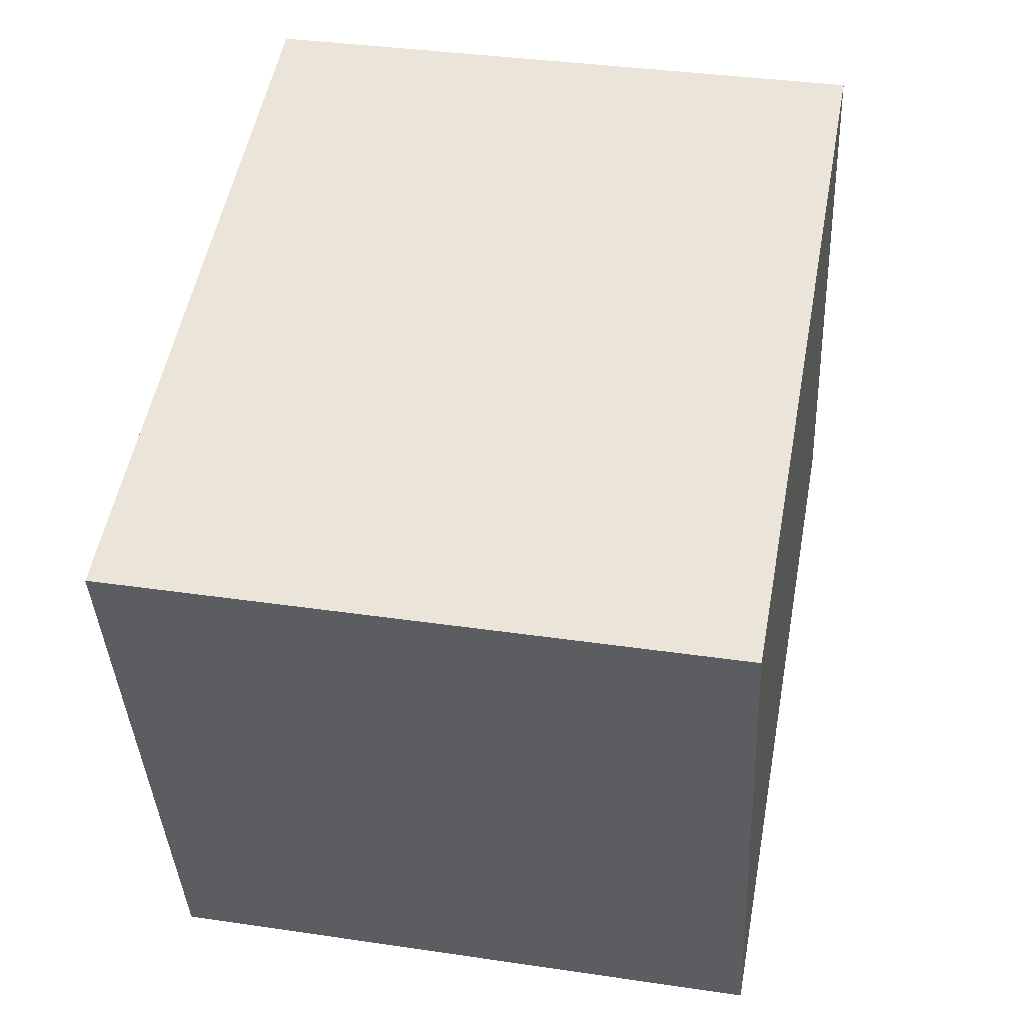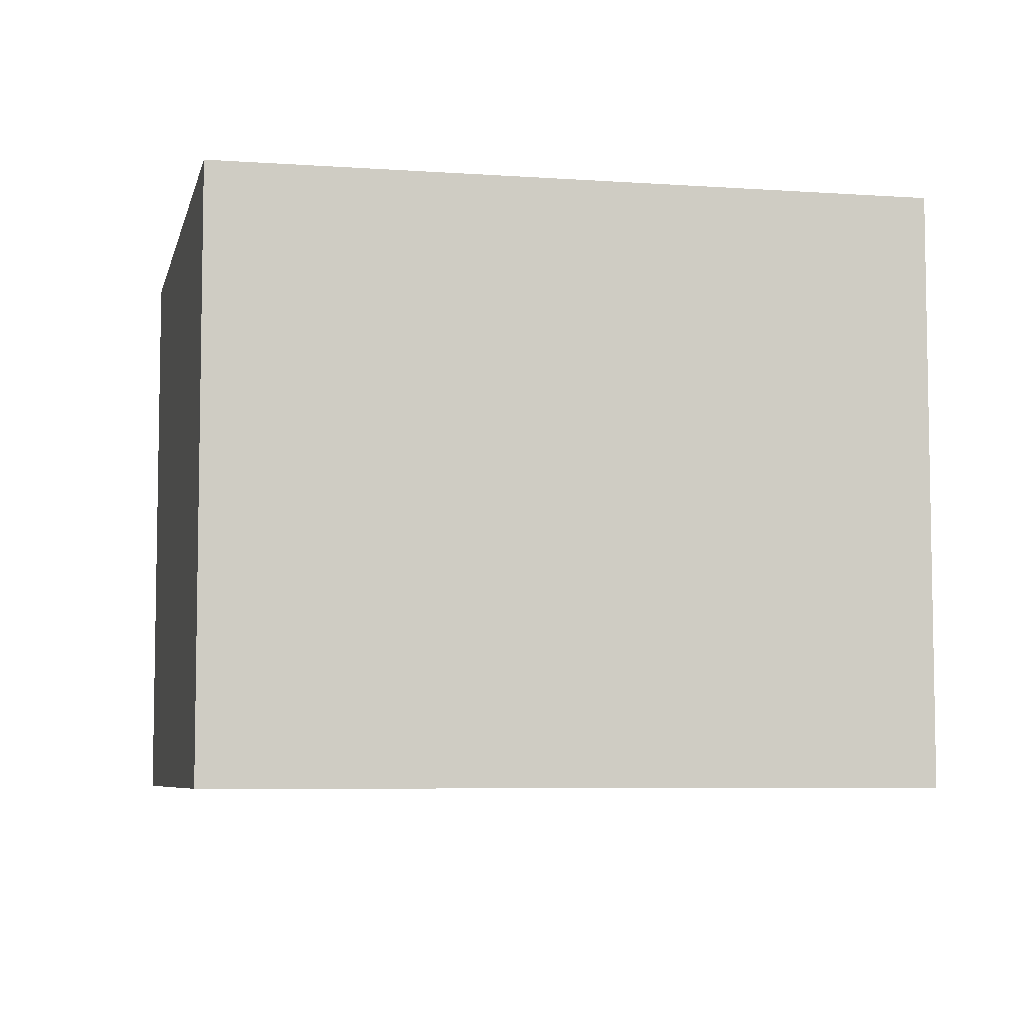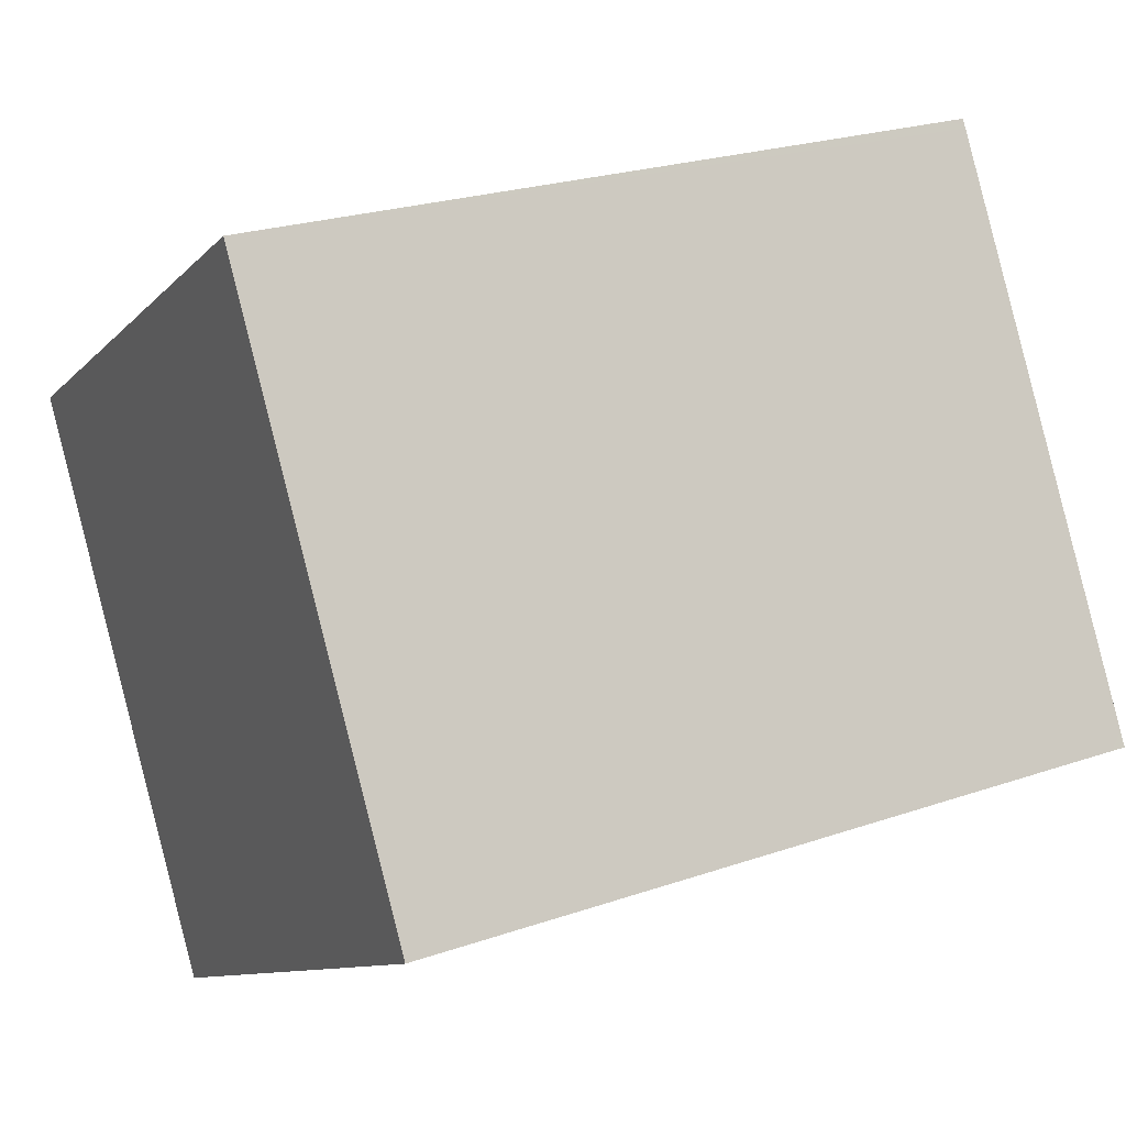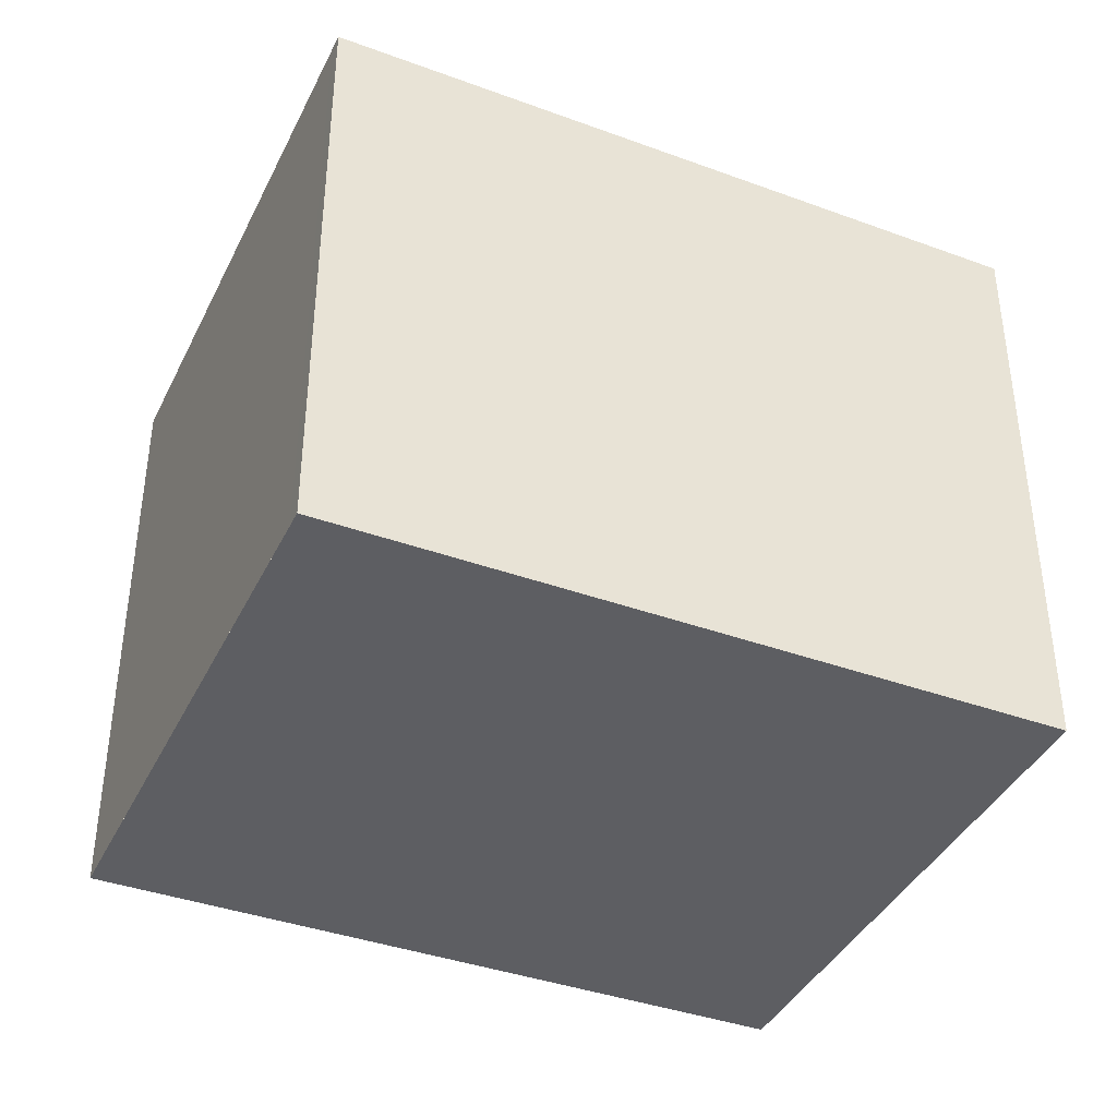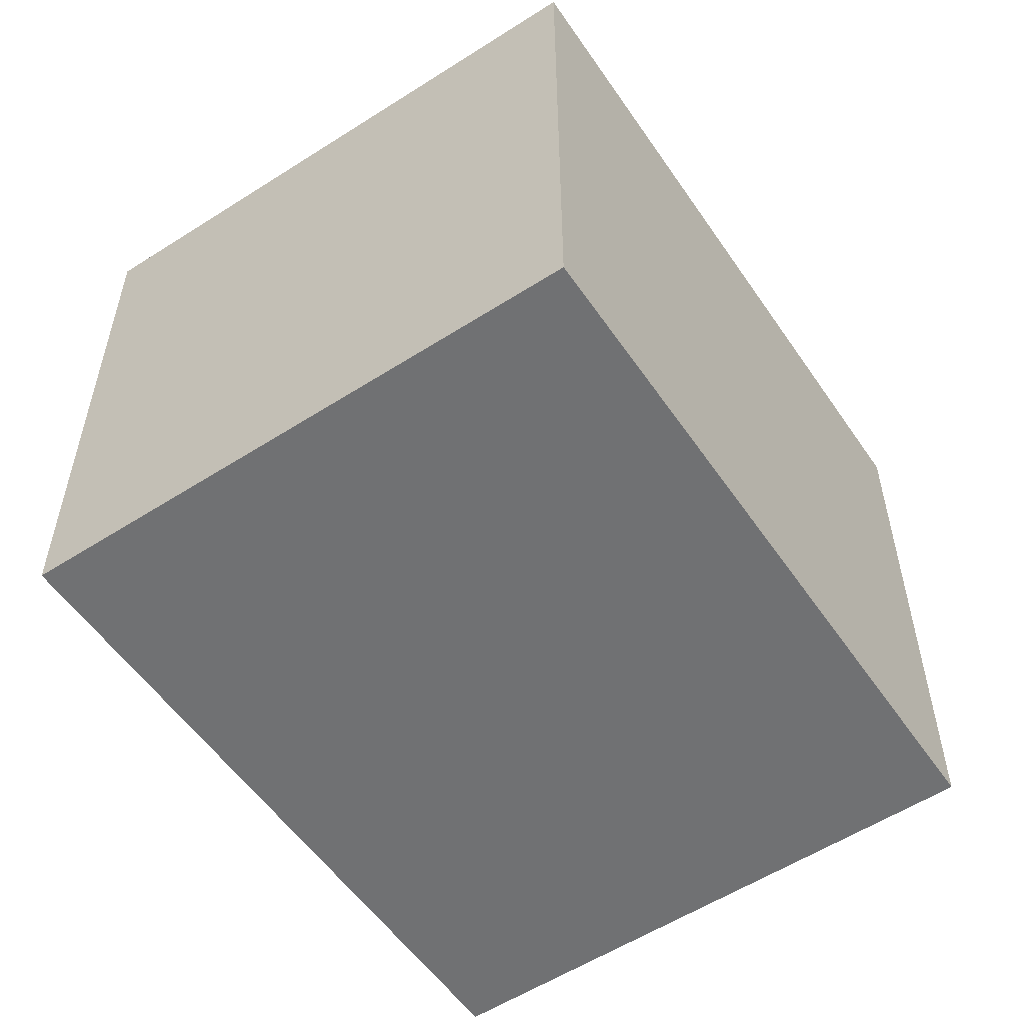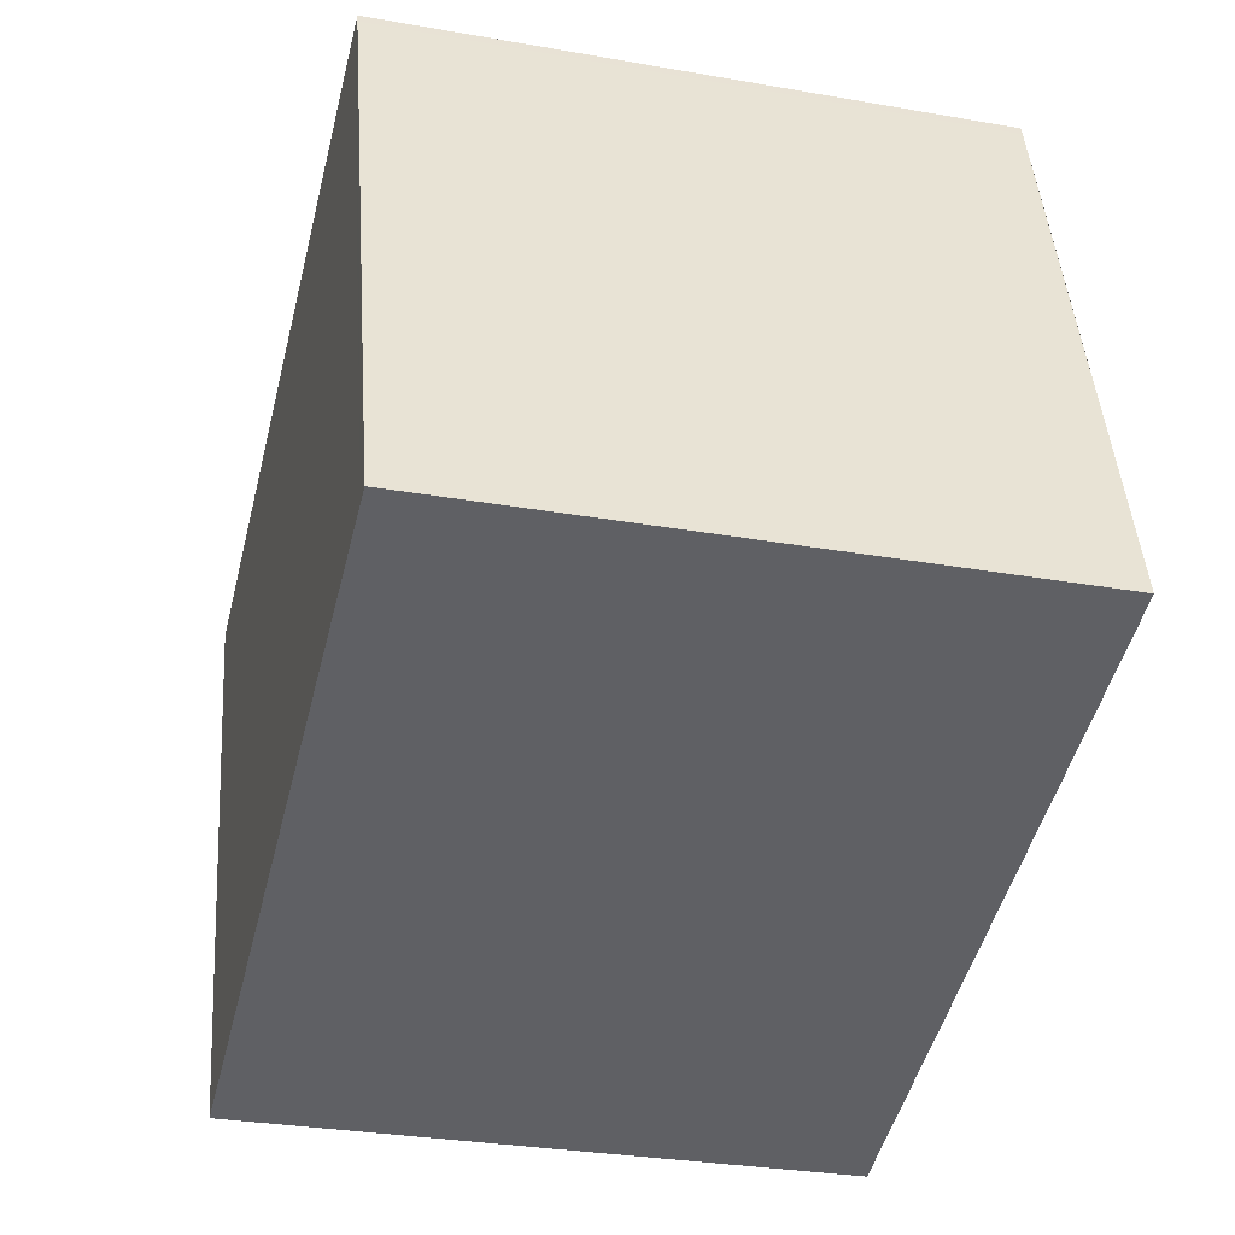
<metadata>
{"format":"obj","ext":"obj","renderer":"f3d","projection":"perspective","resolution":1024,"background":"white","views":[{"elev":35.5,"azim":-78.9,"up":"+Y"},{"elev":-6.5,"azim":-177.1,"up":"+Z"},{"elev":-10.1,"azim":-24.0,"up":"+Y"},{"elev":-39.3,"azim":-8.2,"up":"+Z"},{"elev":-55.1,"azim":-40.0,"up":"+Z"},{"elev":-30.9,"azim":75.9,"up":"+Y"}]}
</metadata>
<code>
v -2044 -1234 2.29
v -2043 -1236 2.271
v -2046 -1237 2.29
v -2047 -1235 2.309
v -2047 -1235 2.309
v -2044 -1234 2.29
v -2044 -1234 2.29
v -2044 -1234 2.29
v -2043 -1236 2.271
v -2046 -1235 2.308
v -2047 -1235 2.308
v -2046 -1237 2.289
v -2046 -1237 2.29
v -2046 -1237 2.29
v -2043 -1236 2.272
v -2043 -1236 2.271
v -2044 -1234 2.29
v -2044 -1234 2.29
v -2044 -1234 0
v -2044 -1234 0
v -2043 -1236 2.271
v -2043 -1236 2.271
v -2043 -1236 0
v -2043 -1236 0
v -2046 -1237 2.29
v -2046 -1237 2.29
v -2046 -1237 0
v -2046 -1237 0
v -2047 -1235 2.308
v -2047 -1235 2.309
v -2047 -1235 0
v -2047 -1235 0
v -2047 -1235 2.309
v -2047 -1235 2.309
v -2047 -1235 0
v -2047 -1235 0
v -2043 -1236 2.271
v -2044 -1234 2.29
v -2044 -1234 0
v -2043 -1236 0
v -2044 -1234 2.29
v -2044 -1234 2.29
v -2044 -1234 0
v -2044 -1234 0
v -2046 -1237 2.289
v -2043 -1236 2.271
v -2043 -1236 0
v -2046 -1237 0
v -2044 -1234 2.29
v -2047 -1235 2.308
v -2047 -1235 0
v -2044 -1234 0
v -2046 -1237 2.29
v -2046 -1237 2.289
v -2046 -1237 0
v -2046 -1237 0
v -2047 -1235 2.309
v -2046 -1237 2.29
v -2046 -1237 0
v -2047 -1235 0
v -2043 -1236 2.271
v -2043 -1236 2.271
v -2043 -1236 0
v -2043 -1236 0
v -2044 -1234 0
v -2043 -1236 0
v -2046 -1237 0
v -2047 -1235 0
f 15 7 6 16
f 8 1 6 7
f 11 8 7 10
f 13 10 7 15
f 10 5 4 11
f 14 5 10 13
f 13 12 3 14
f 15 9 12 13
f 16 2 9 15
f 18 19 20 17
f 22 23 24 21
f 26 27 28 25
f 30 31 32 29
f 34 35 36 33
f 38 39 40 37
f 42 43 44 41
f 46 47 48 45
f 50 51 52 49
f 54 55 56 53
f 58 59 60 57
f 62 63 64 61
f 66 67 68 65

</code>
